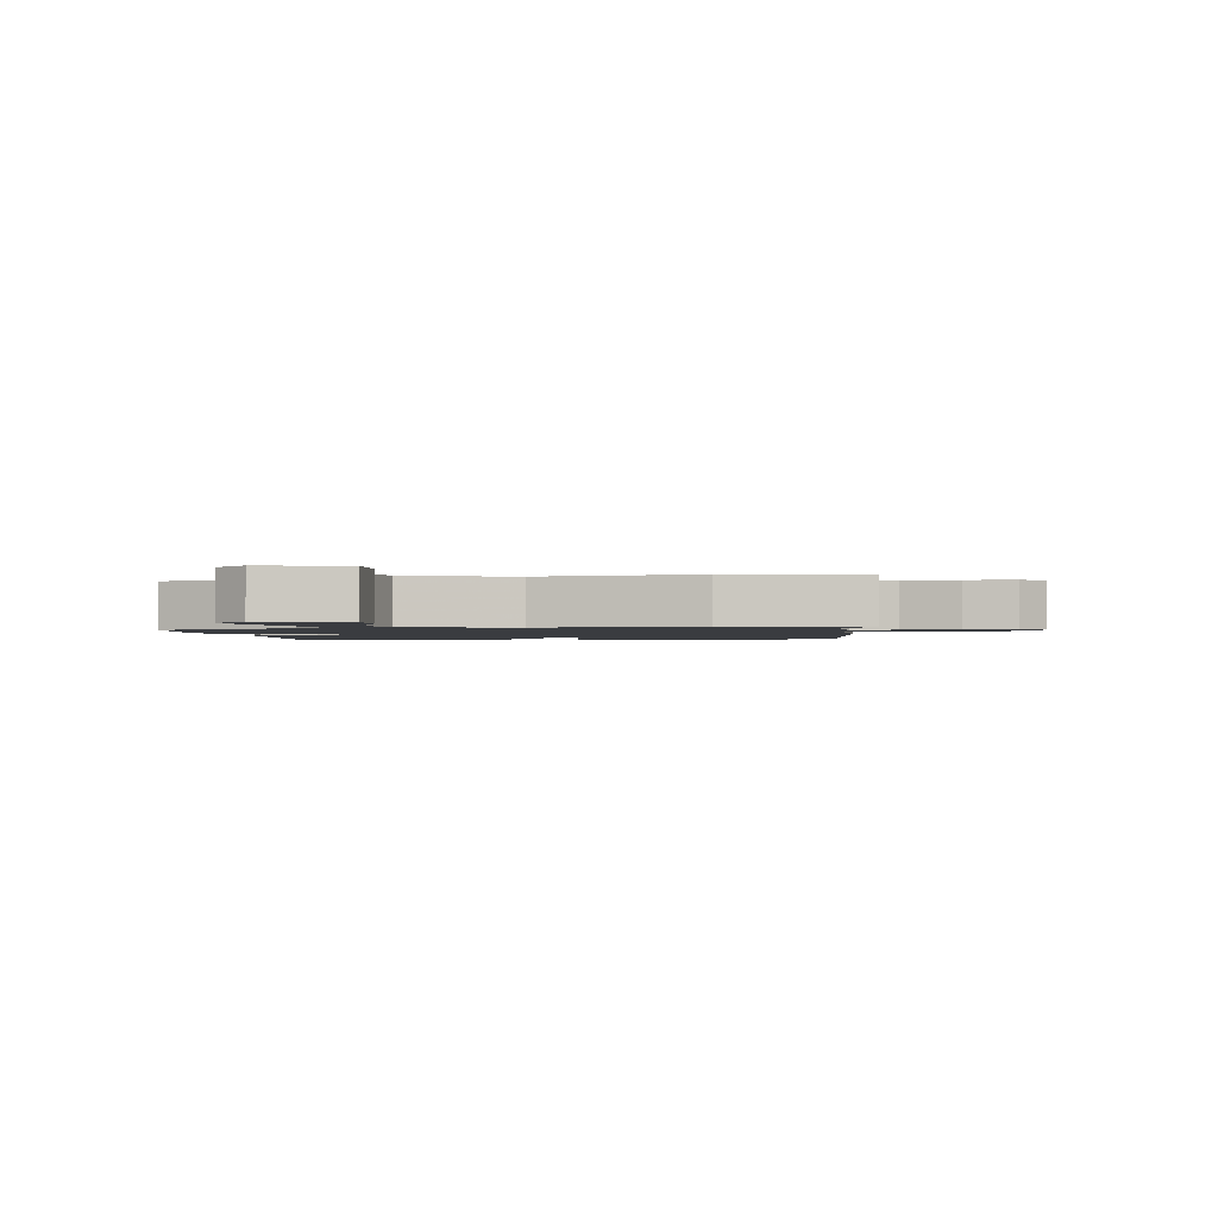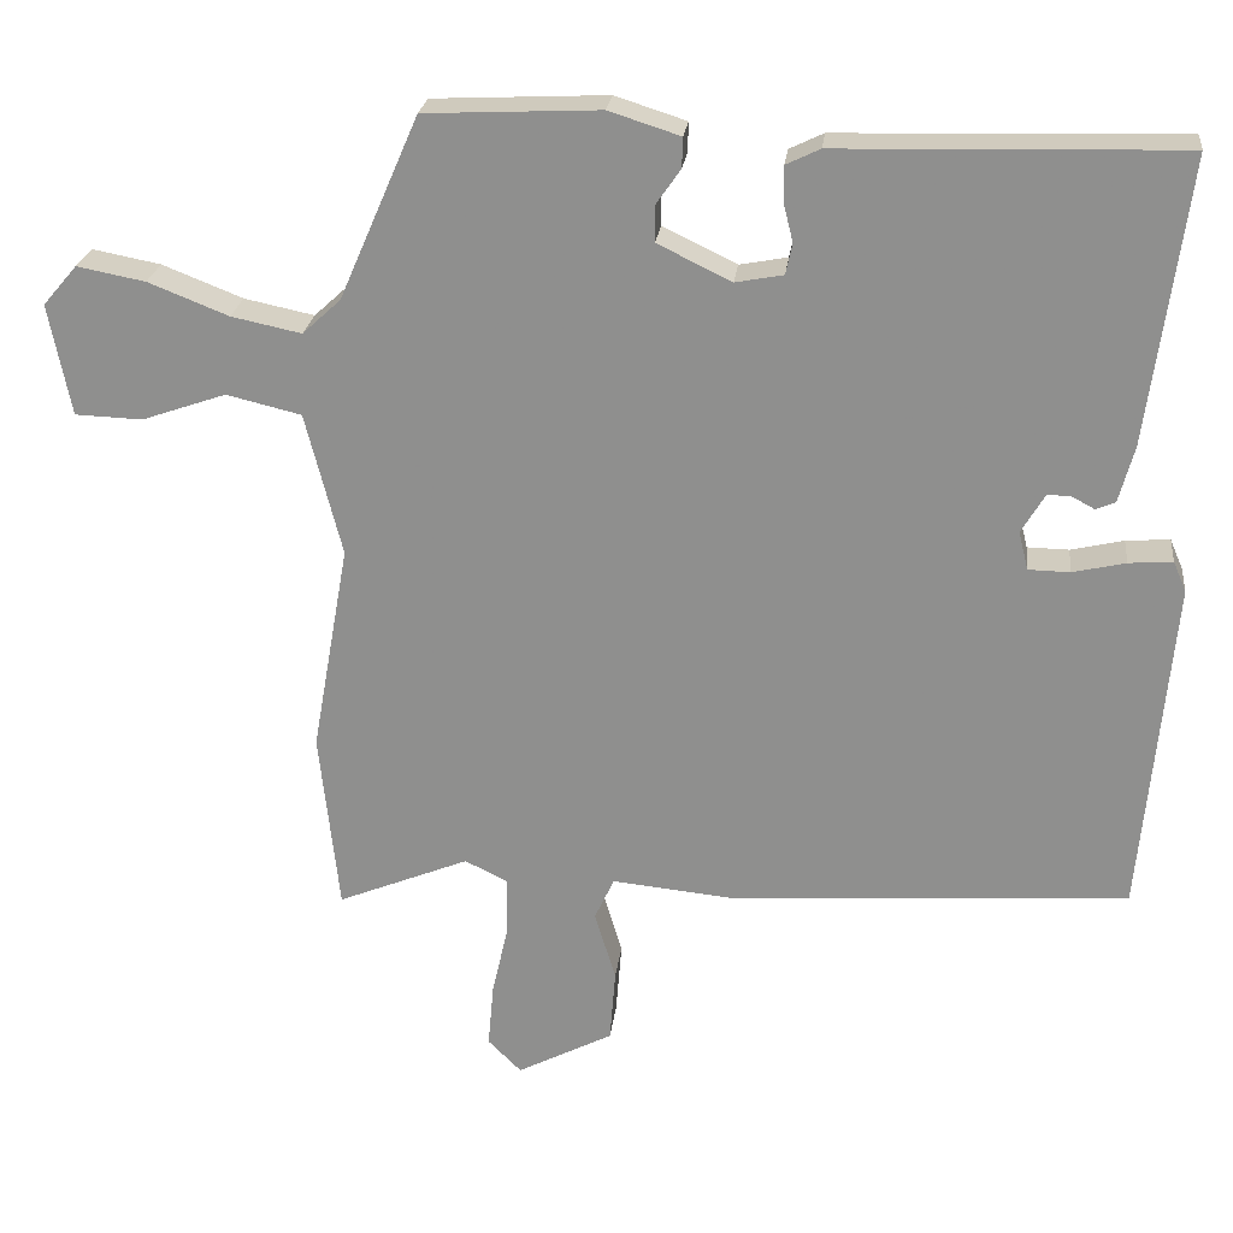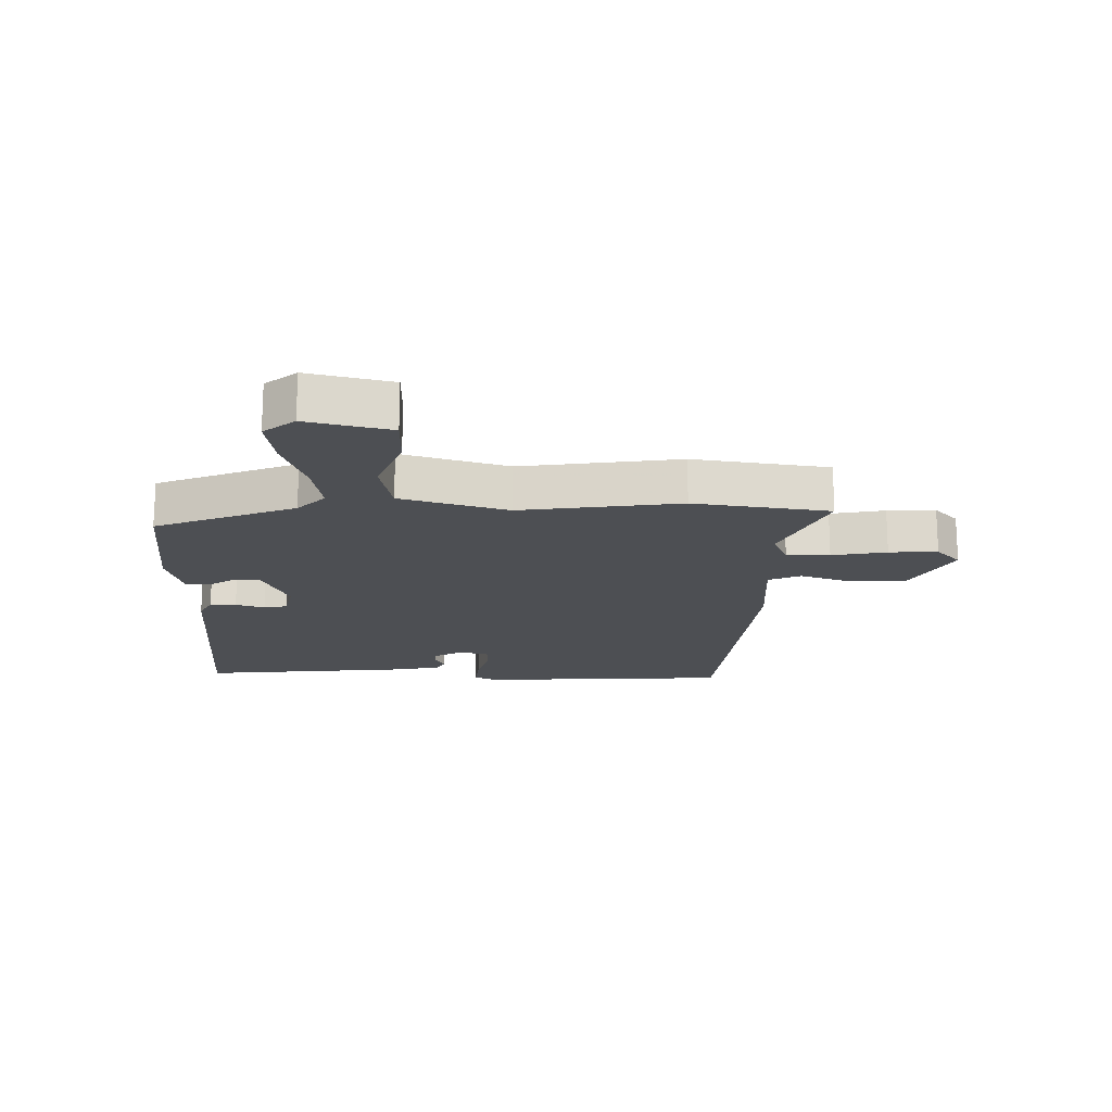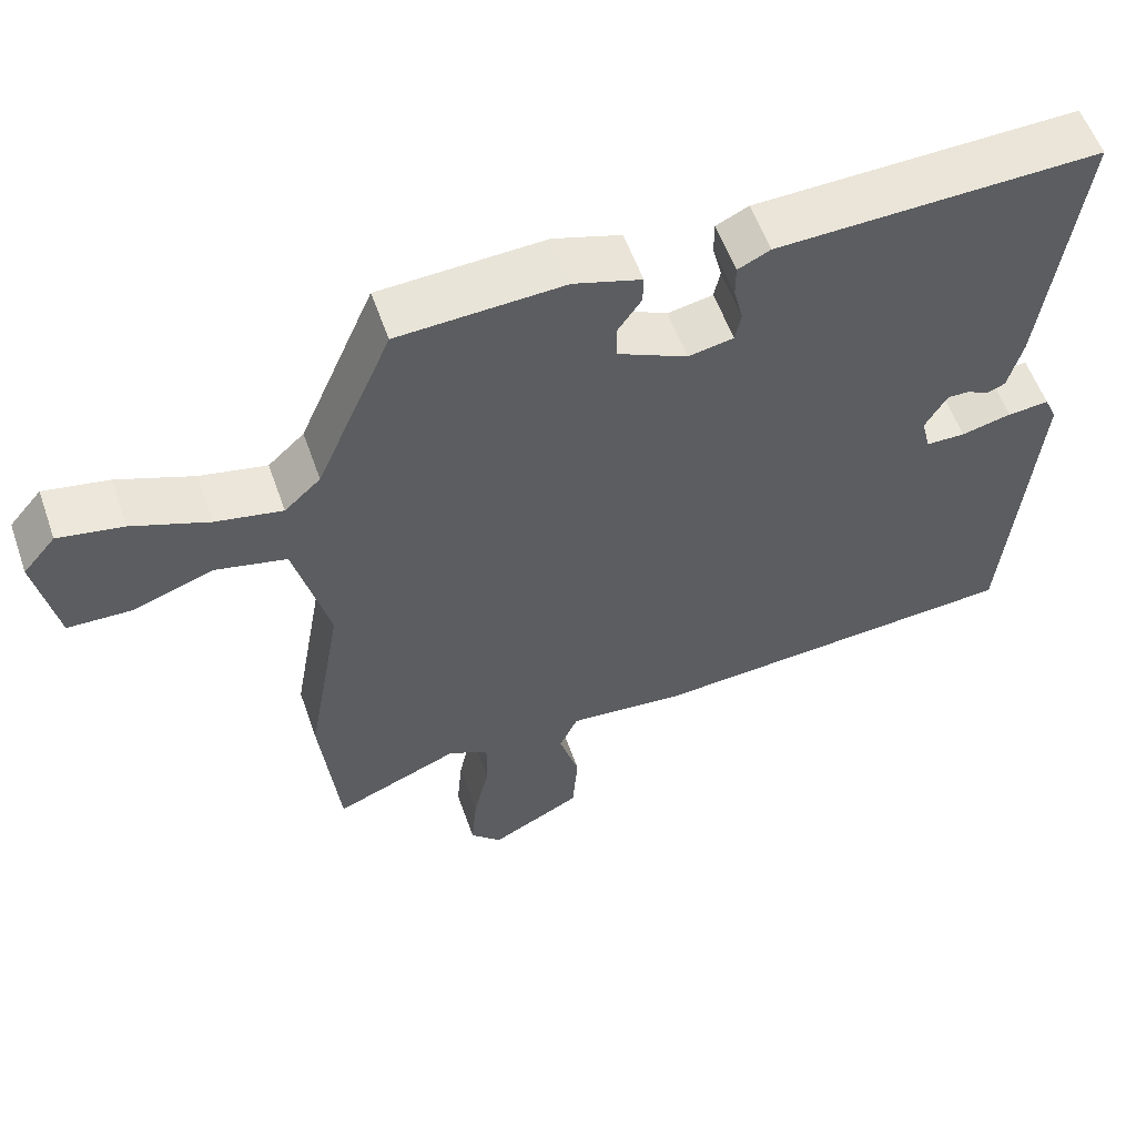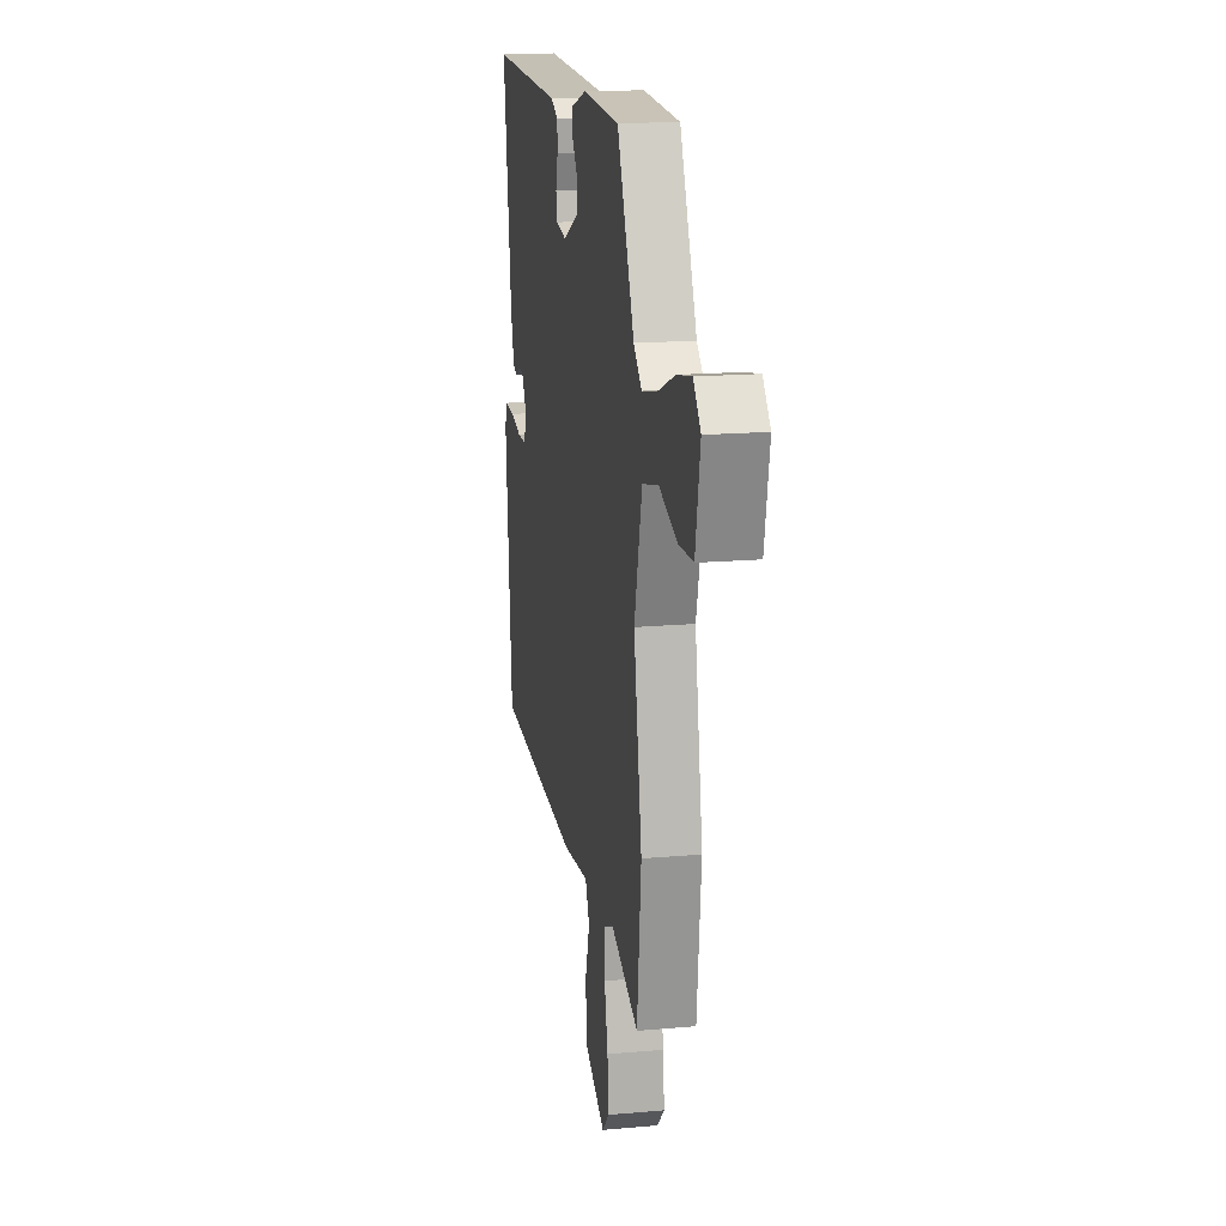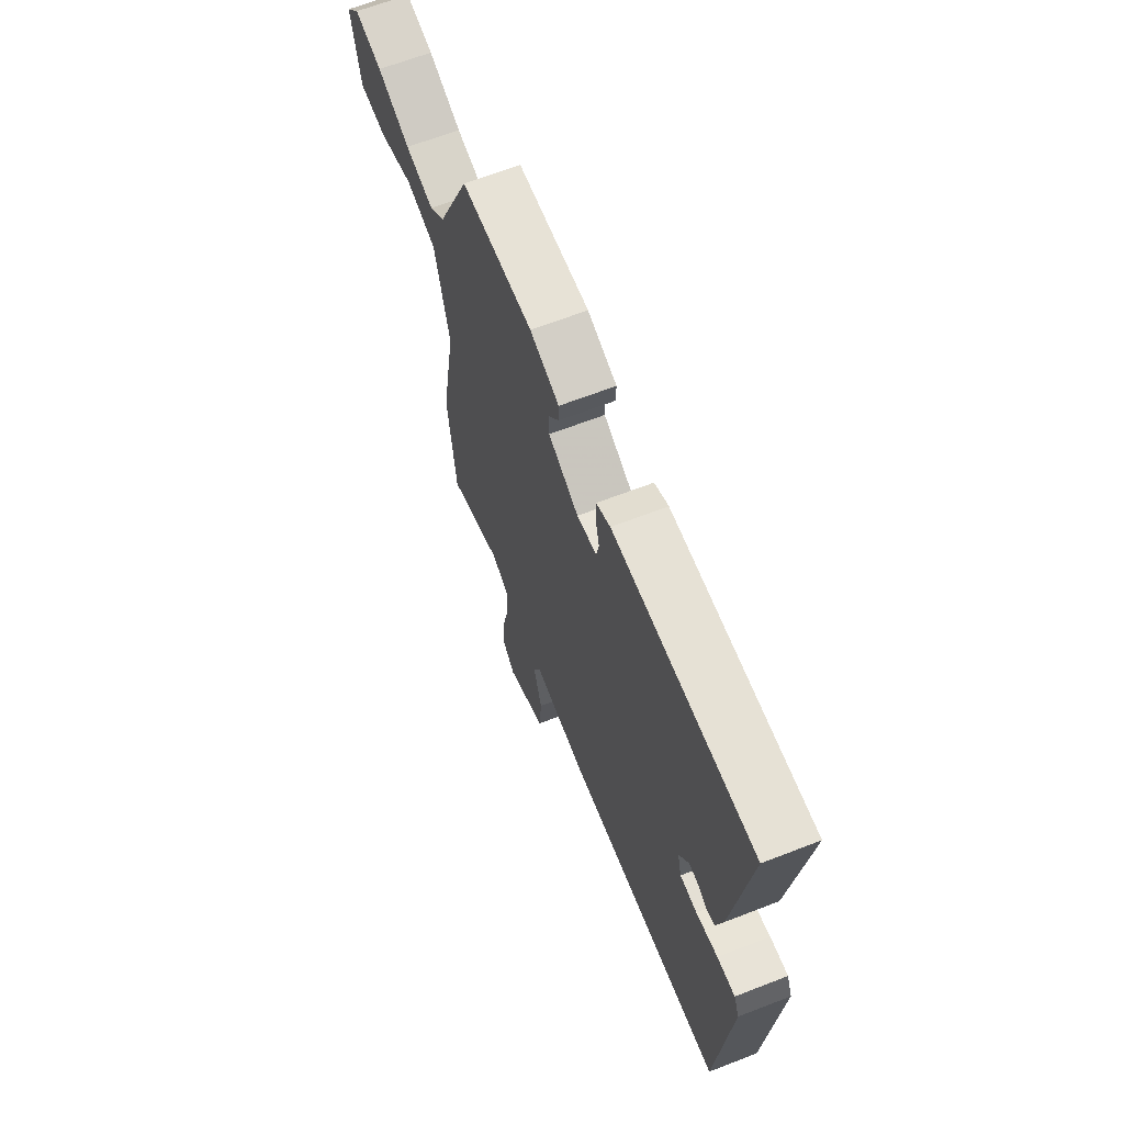
<metadata>
{"format":"obj","ext":"obj","renderer":"f3d","projection":"perspective","resolution":1024,"background":"white","views":[{"elev":-1.7,"azim":95.6,"up":"+Y"},{"elev":23.8,"azim":-173.4,"up":"+Z"},{"elev":-17.8,"azim":86.9,"up":"+Y"},{"elev":56.8,"azim":160.7,"up":"+Z"},{"elev":16.8,"azim":79.8,"up":"+Z"},{"elev":65.4,"azim":-111.3,"up":"+Z"}]}
</metadata>
<code>
v 0.519 0.07 -0.324
v 0.495 0.07 -0.547
v 0.333 0.07 -0.481
v 0.28 0.07 -0.507
v 0.281 0.07 -0.578
v 0.301 0.07 -0.667
v 0.308 0.07 -0.746
v 0.267 0.07 -0.787
v 0.149 0.07 -0.726
v 0.142 0.07 -0.636
v 0.168 0.07 -0.55
v 0.144 0.07 -0.498
v -0.009 0.07 -0.513
v -0.498 0.07 -0.481
v -0.535 0.07 -0.066
v -0.519 0.07 -0.029
v -0.465 0.07 -0.033
v -0.4 0.07 -0.048
v -0.349 0.07 -0.047
v -0.337 0.07 0
v -0.366 0.07 0.049
v -0.395 0.07 0.048
v -0.423 0.07 0.033
v -0.447 0.07 0.043
v -0.466 0.07 0.114
v -0.513 0.07 0.465
v -0.092 0.07 0.454
v -0.05 0.07 0.434
v -0.05 0.07 0.391
v -0.062 0.07 0.343
v -0.054 0.07 0.305
v 0.005 0.07 0.294
v 0.096 0.07 0.338
v 0.096 0.07 0.383
v 0.066 0.07 0.426
v 0.065 0.07 0.463
v 0.153 0.07 0.491
v 0.368 0.07 0.481
v 0.466 0.07 0.256
v 0.513 0.07 0.213
v 0.599 0.07 0.231
v 0.698 0.07 0.27
v 0.782 0.07 0.286
v 0.824 0.07 0.237
v 0.797 0.07 0.1
v 0.714 0.07 0.097
v 0.61 0.07 0.133
v 0.518 0.07 0.111
v 0.473 0.07 -0.065
v 0.519 0 -0.324
v 0.495 0 -0.547
v 0.333 0 -0.481
v 0.28 0 -0.507
v 0.281 0 -0.578
v 0.301 0 -0.667
v 0.308 0 -0.746
v 0.267 0 -0.787
v 0.149 0 -0.726
v 0.142 0 -0.636
v 0.168 0 -0.55
v 0.144 0 -0.498
v -0.009 0 -0.513
v -0.498 0 -0.481
v -0.535 0 -0.066
v -0.519 0 -0.029
v -0.465 0 -0.033
v -0.4 0 -0.048
v -0.349 0 -0.047
v -0.337 0 0
v -0.366 0 0.049
v -0.395 0 0.048
v -0.423 0 0.033
v -0.447 0 0.043
v -0.466 0 0.114
v -0.513 0 0.465
v -0.092 0 0.454
v -0.05 0 0.434
v -0.05 0 0.391
v -0.062 0 0.343
v -0.054 0 0.305
v 0.005 0 0.294
v 0.096 0 0.338
v 0.096 0 0.383
v 0.066 0 0.426
v 0.065 0 0.463
v 0.153 0 0.491
v 0.368 0 0.481
v 0.466 0 0.256
v 0.513 0 0.213
v 0.599 0 0.231
v 0.698 0 0.27
v 0.782 0 0.286
v 0.824 0 0.237
v 0.797 0 0.1
v 0.714 0 0.097
v 0.61 0 0.133
v 0.518 0 0.111
v 0.473 0 -0.065
f 45 46 47
f 44 45 47
f 43 44 47
f 42 43 47
f 41 42 47
f 40 41 47 48
f 39 40 48 49
f 38 39 49
f 37 38 49
f 36 37 49
f 35 36 49
f 34 35 49
f 28 29 30
f 27 28 30
f 26 27 30
f 25 26 30
f 24 25 30
f 23 24 30
f 22 23 30
f 21 22 30 31
f 20 21 31 32
f 16 17 18
f 15 16 18
f 14 15 18
f 13 14 18
f 12 13 18
f 12 18 19
f 9 10 11
f 8 9 11
f 7 8 11
f 6 7 11
f 5 6 11
f 4 5 11 12
f 20 32 33
f 19 20 33
f 12 19 33
f 4 12 33
f 3 4 33
f 33 34 49
f 3 33 49
f 2 3 49
f 1 2 49
f 96 95 94
f 96 94 93
f 96 93 92
f 96 92 91
f 96 91 90
f 97 96 90 89
f 98 97 89 88
f 98 88 87
f 98 87 86
f 98 86 85
f 98 85 84
f 98 84 83
f 79 78 77
f 79 77 76
f 79 76 75
f 79 75 74
f 79 74 73
f 79 73 72
f 79 72 71
f 80 79 71 70
f 81 80 70 69
f 67 66 65
f 67 65 64
f 67 64 63
f 67 63 62
f 67 62 61
f 68 67 61
f 60 59 58
f 60 58 57
f 60 57 56
f 60 56 55
f 60 55 54
f 61 60 54 53
f 82 81 69
f 82 69 68
f 82 68 61
f 82 61 53
f 82 53 52
f 98 83 82
f 98 82 52
f 98 52 51
f 98 51 50
f 1 50 51 2
f 2 51 52 3
f 3 52 53 4
f 4 53 54 5
f 5 54 55 6
f 6 55 56 7
f 7 56 57 8
f 8 57 58 9
f 9 58 59 10
f 10 59 60 11
f 11 60 61 12
f 12 61 62 13
f 13 62 63 14
f 14 63 64 15
f 15 64 65 16
f 16 65 66 17
f 17 66 67 18
f 18 67 68 19
f 19 68 69 20
f 20 69 70 21
f 21 70 71 22
f 22 71 72 23
f 23 72 73 24
f 24 73 74 25
f 25 74 75 26
f 26 75 76 27
f 27 76 77 28
f 28 77 78 29
f 29 78 79 30
f 30 79 80 31
f 31 80 81 32
f 32 81 82 33
f 33 82 83 34
f 34 83 84 35
f 35 84 85 36
f 36 85 86 37
f 37 86 87 38
f 38 87 88 39
f 39 88 89 40
f 40 89 90 41
f 41 90 91 42
f 42 91 92 43
f 43 92 93 44
f 44 93 94 45
f 45 94 95 46
f 46 95 96 47
f 47 96 97 48
f 48 97 98 49
f 49 98 50 1

</code>
